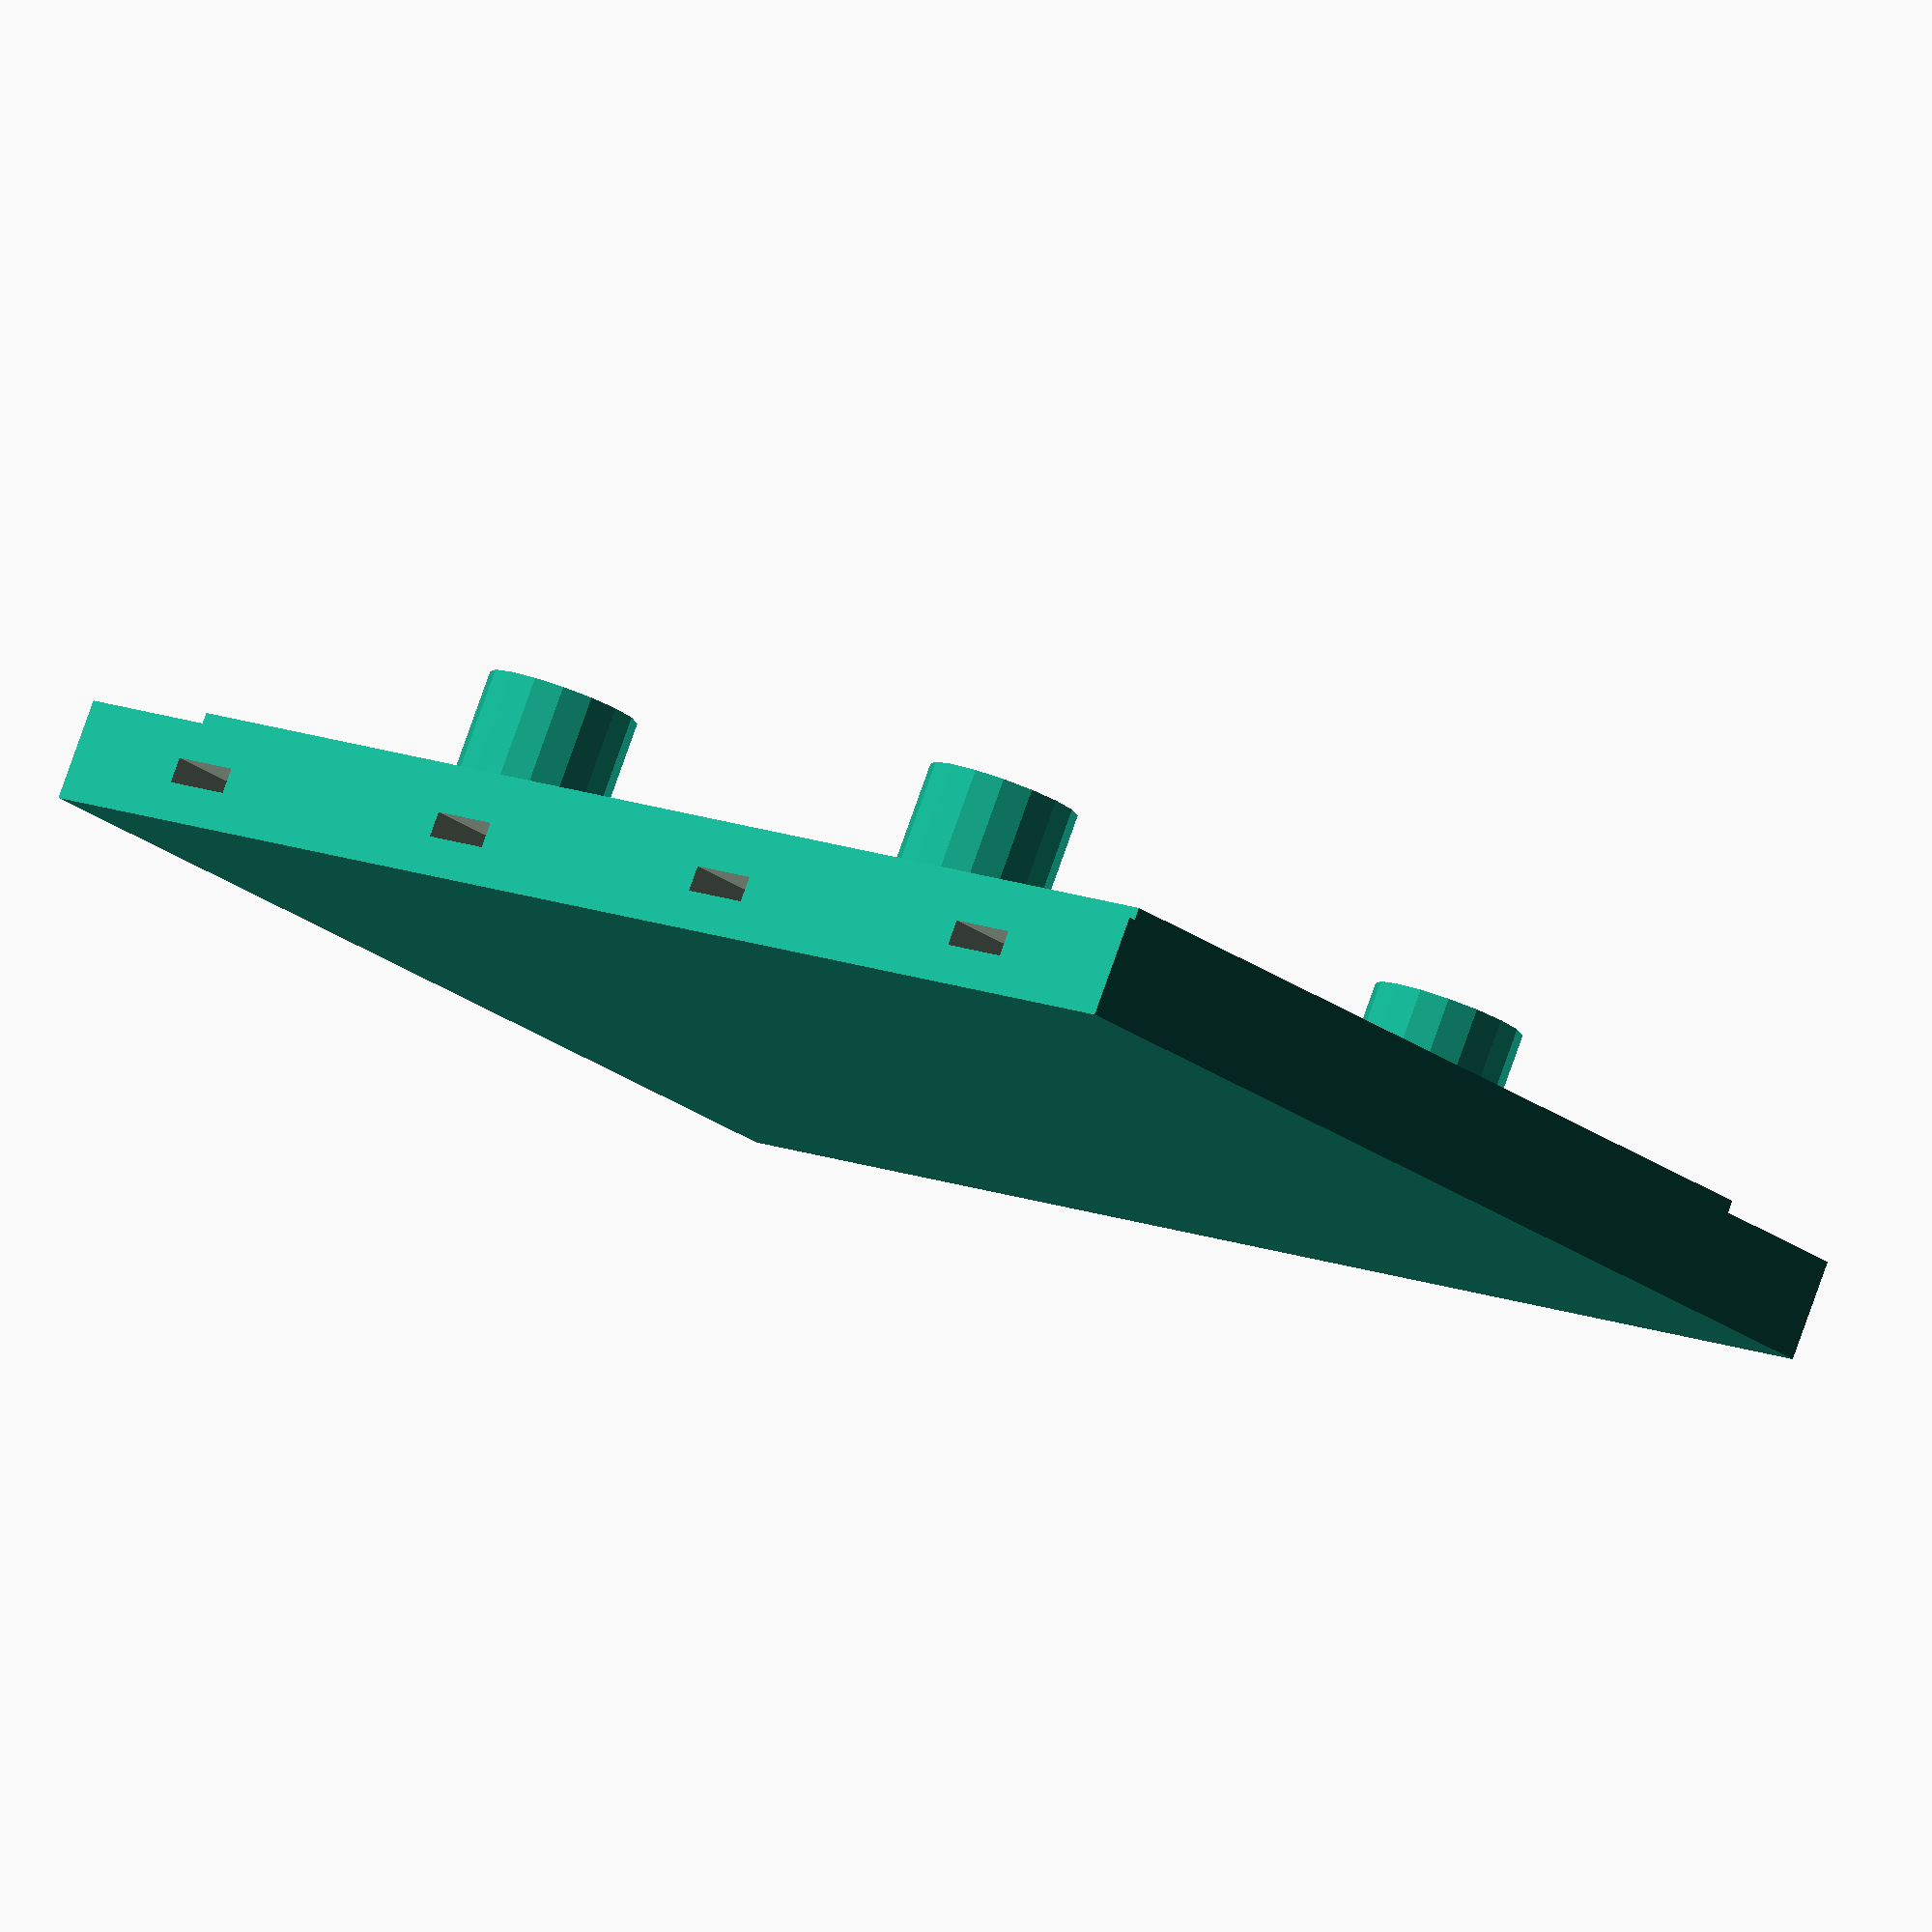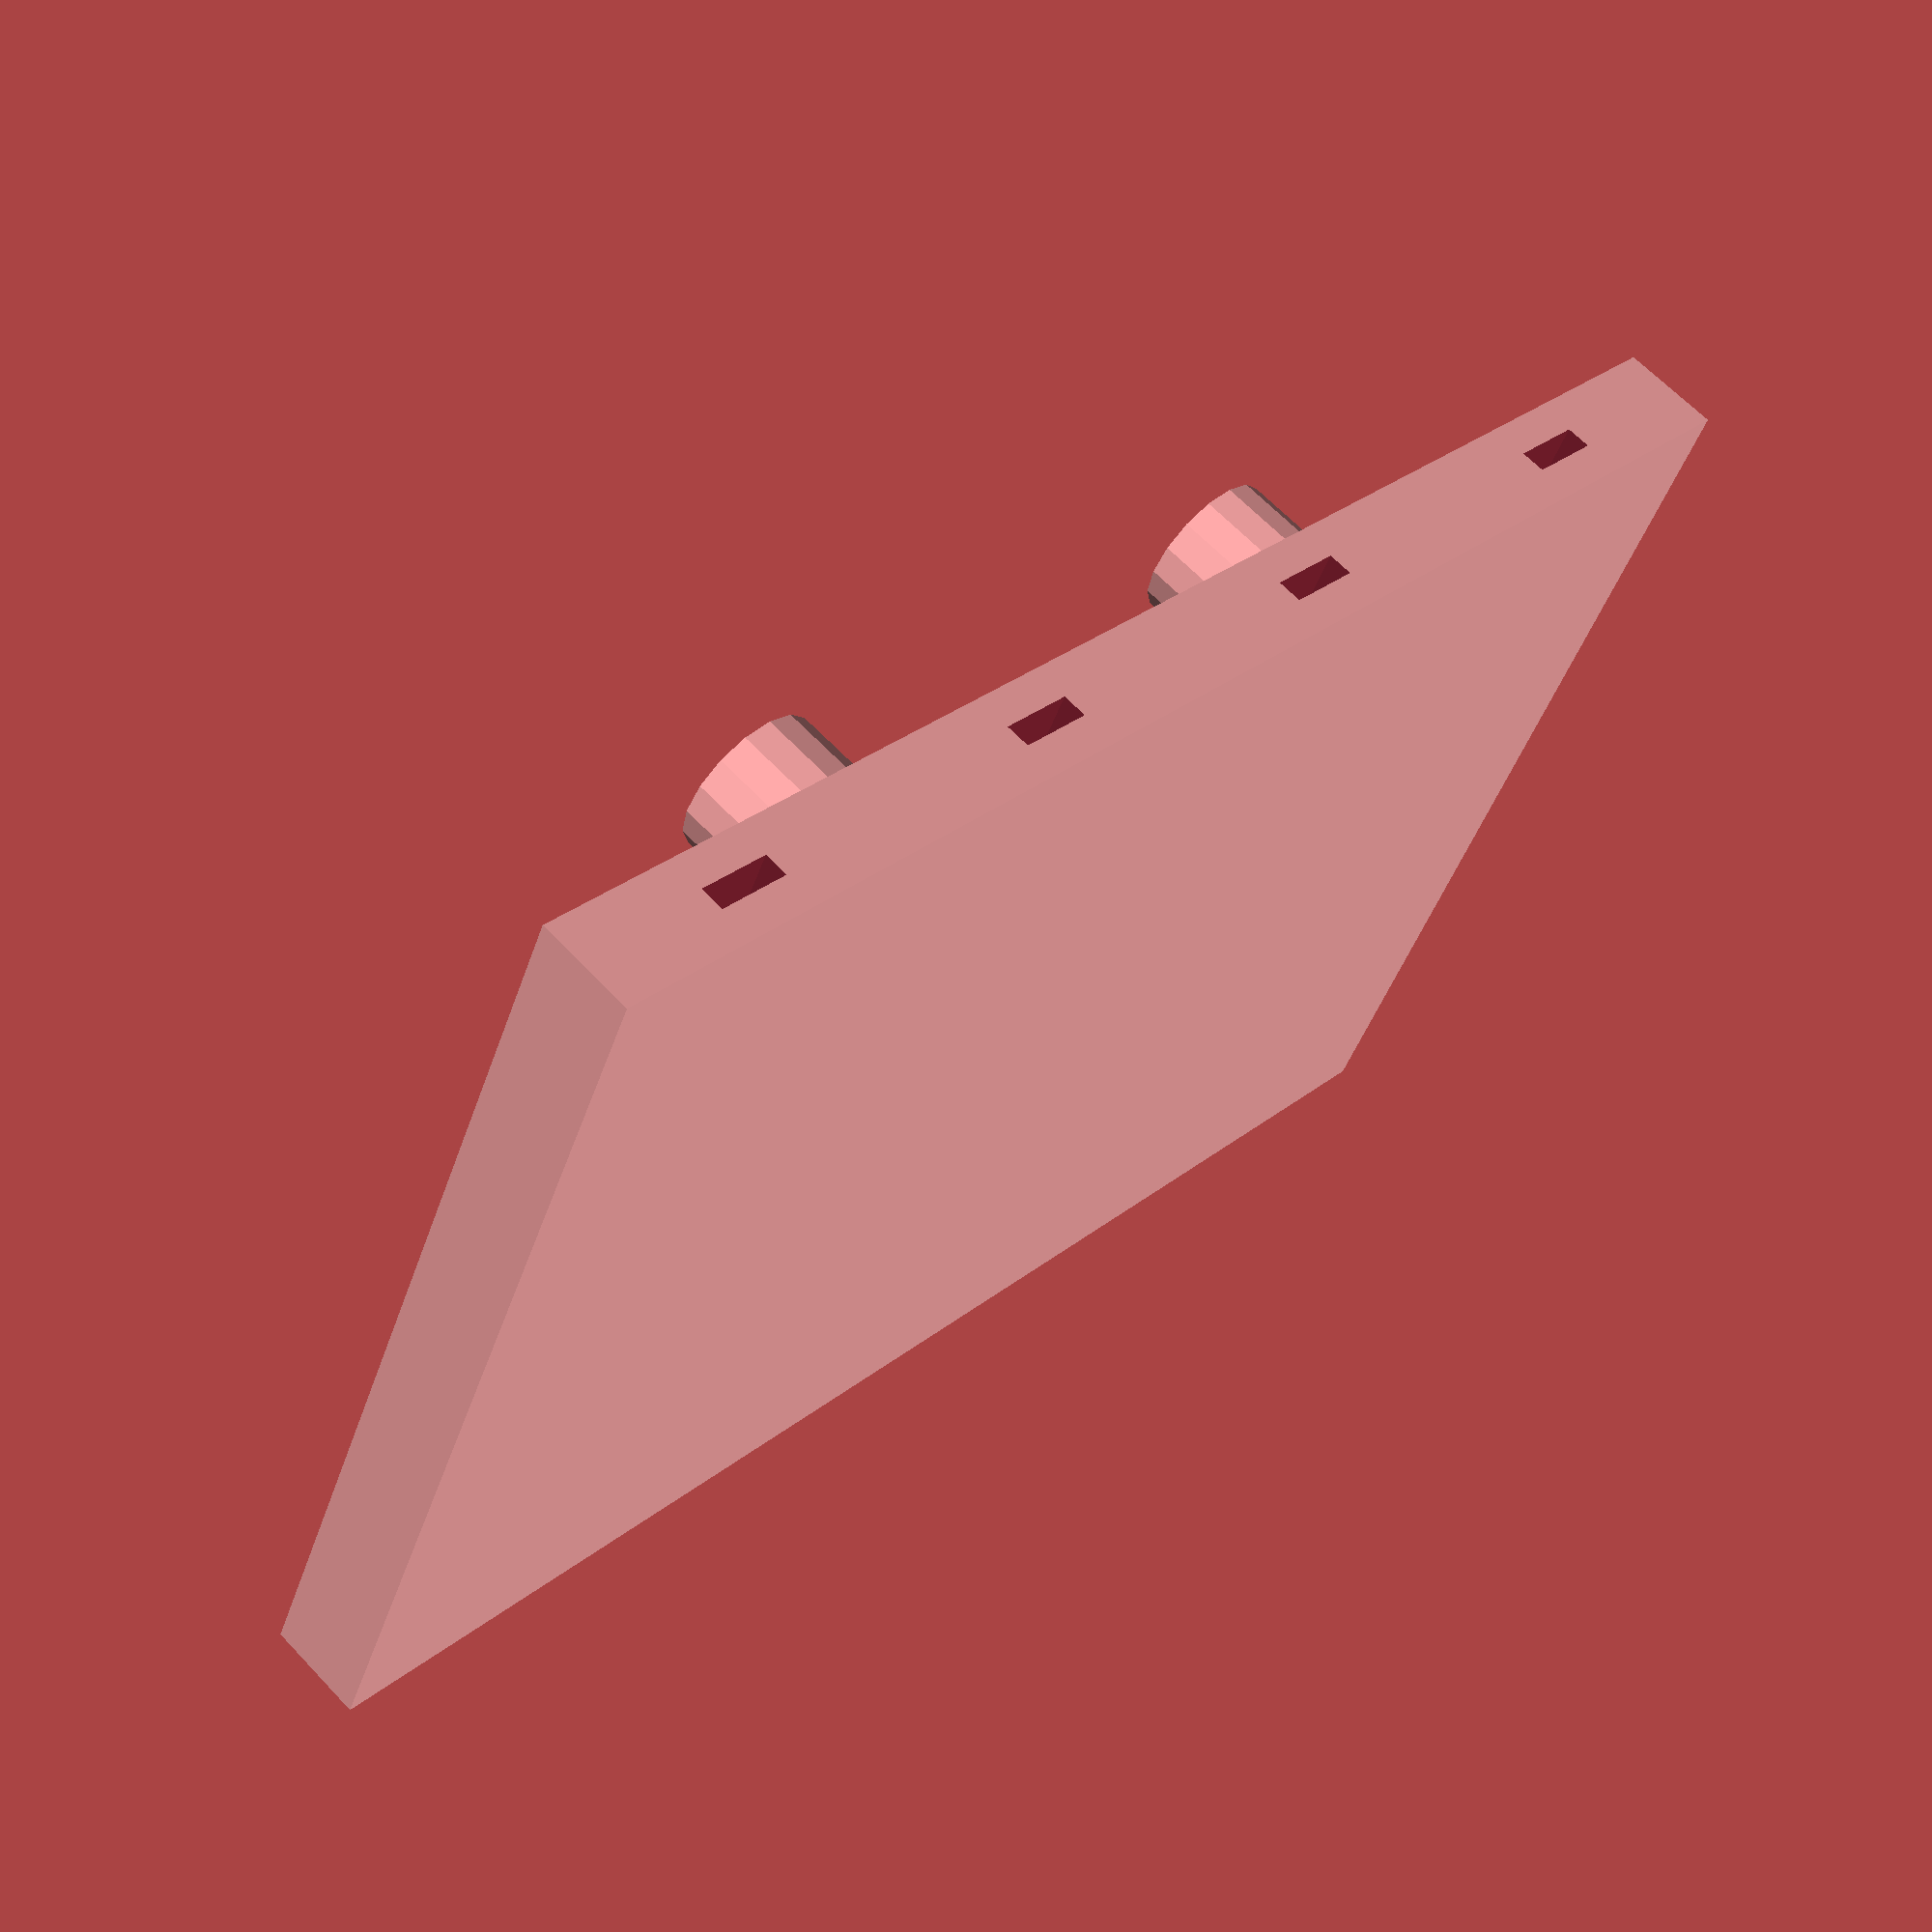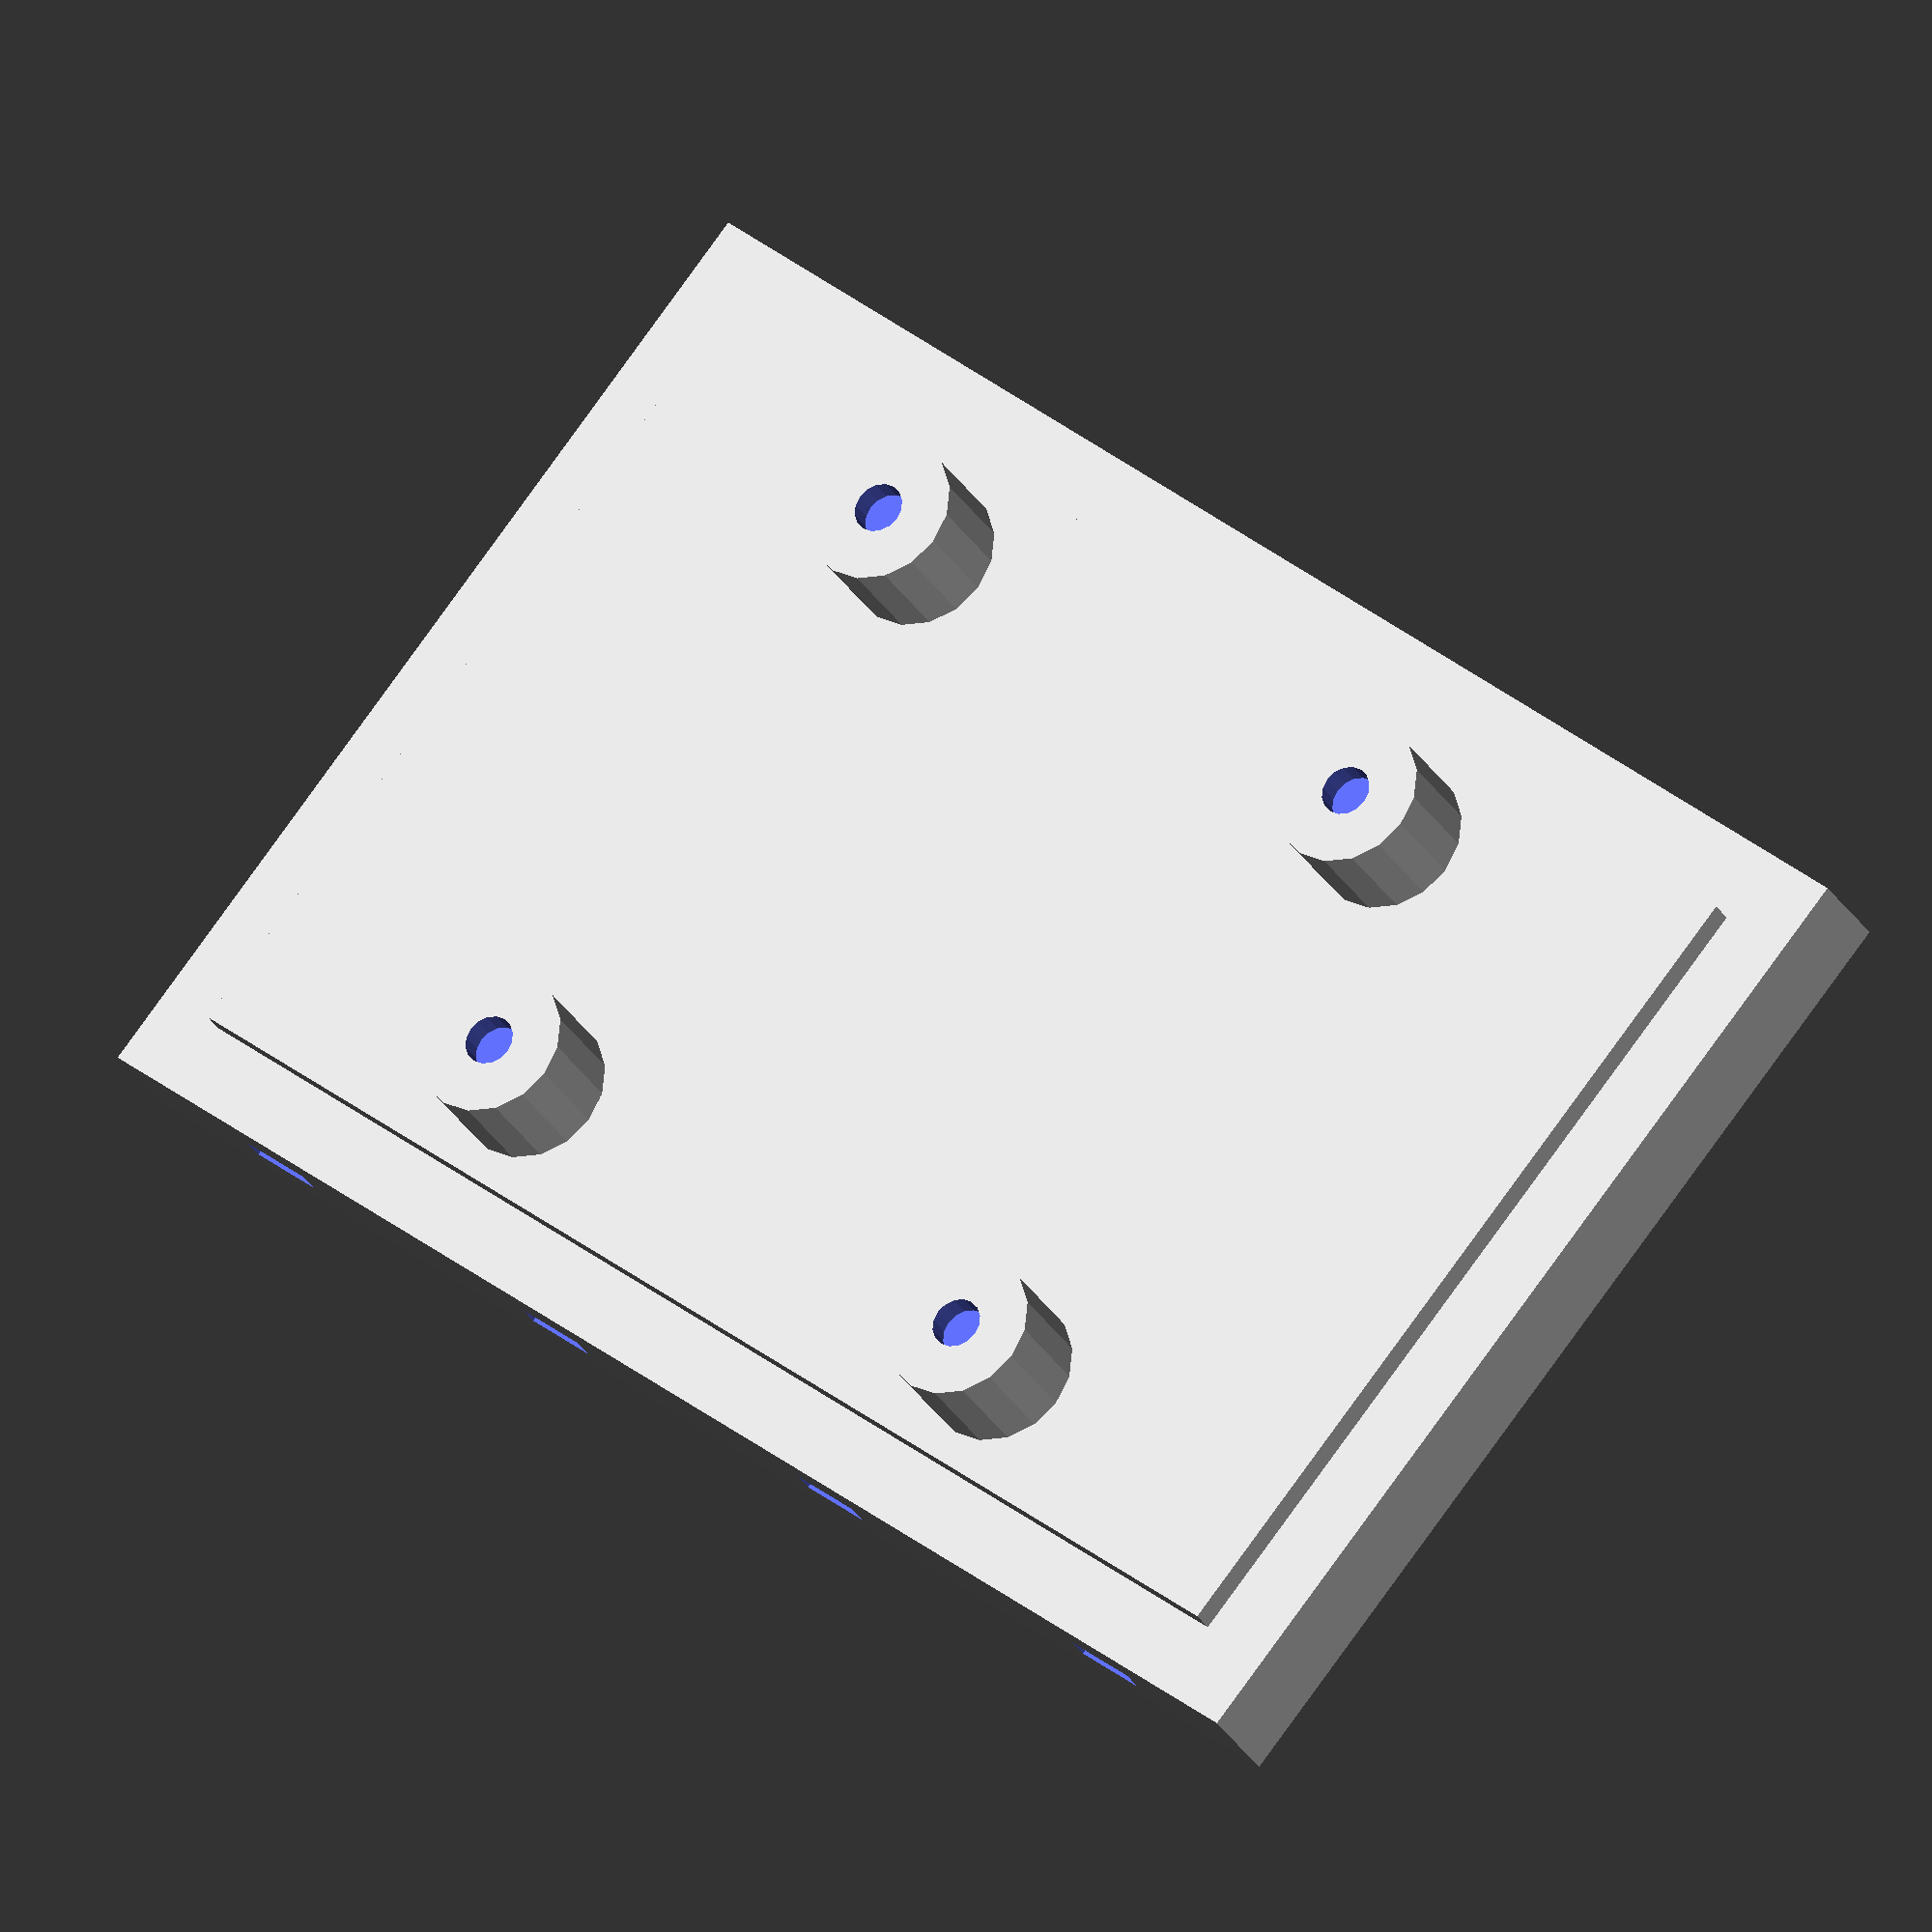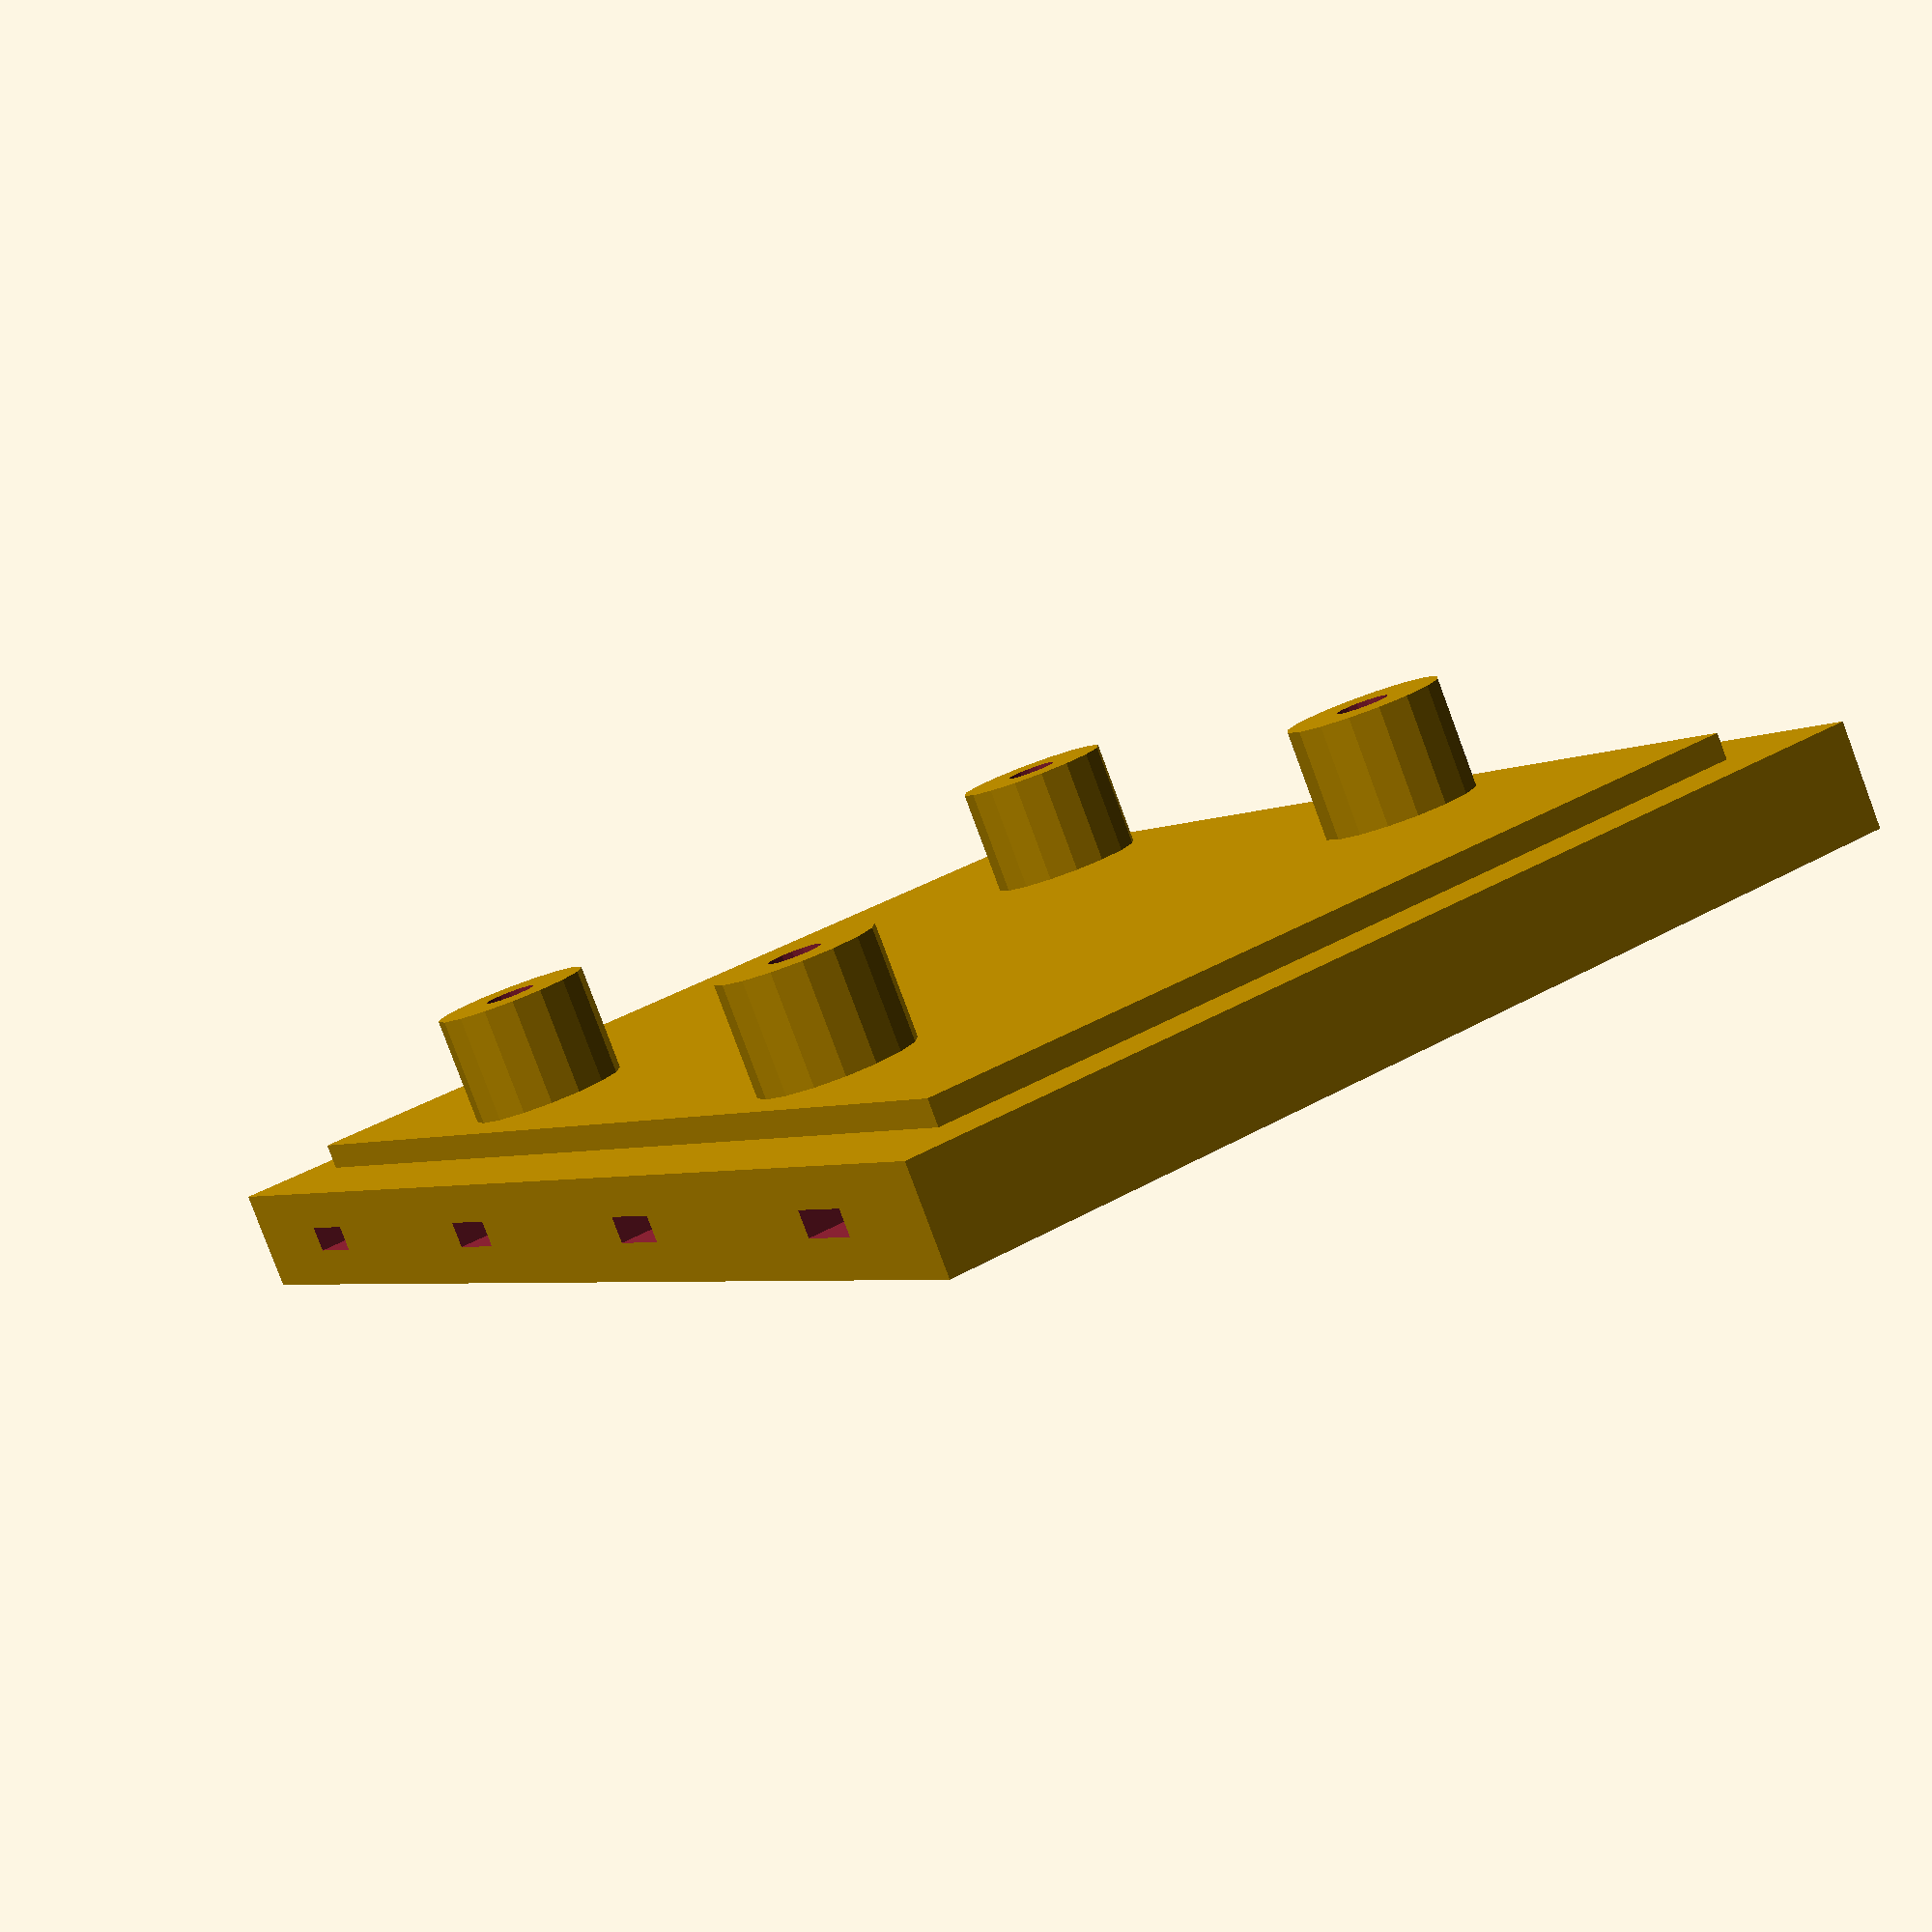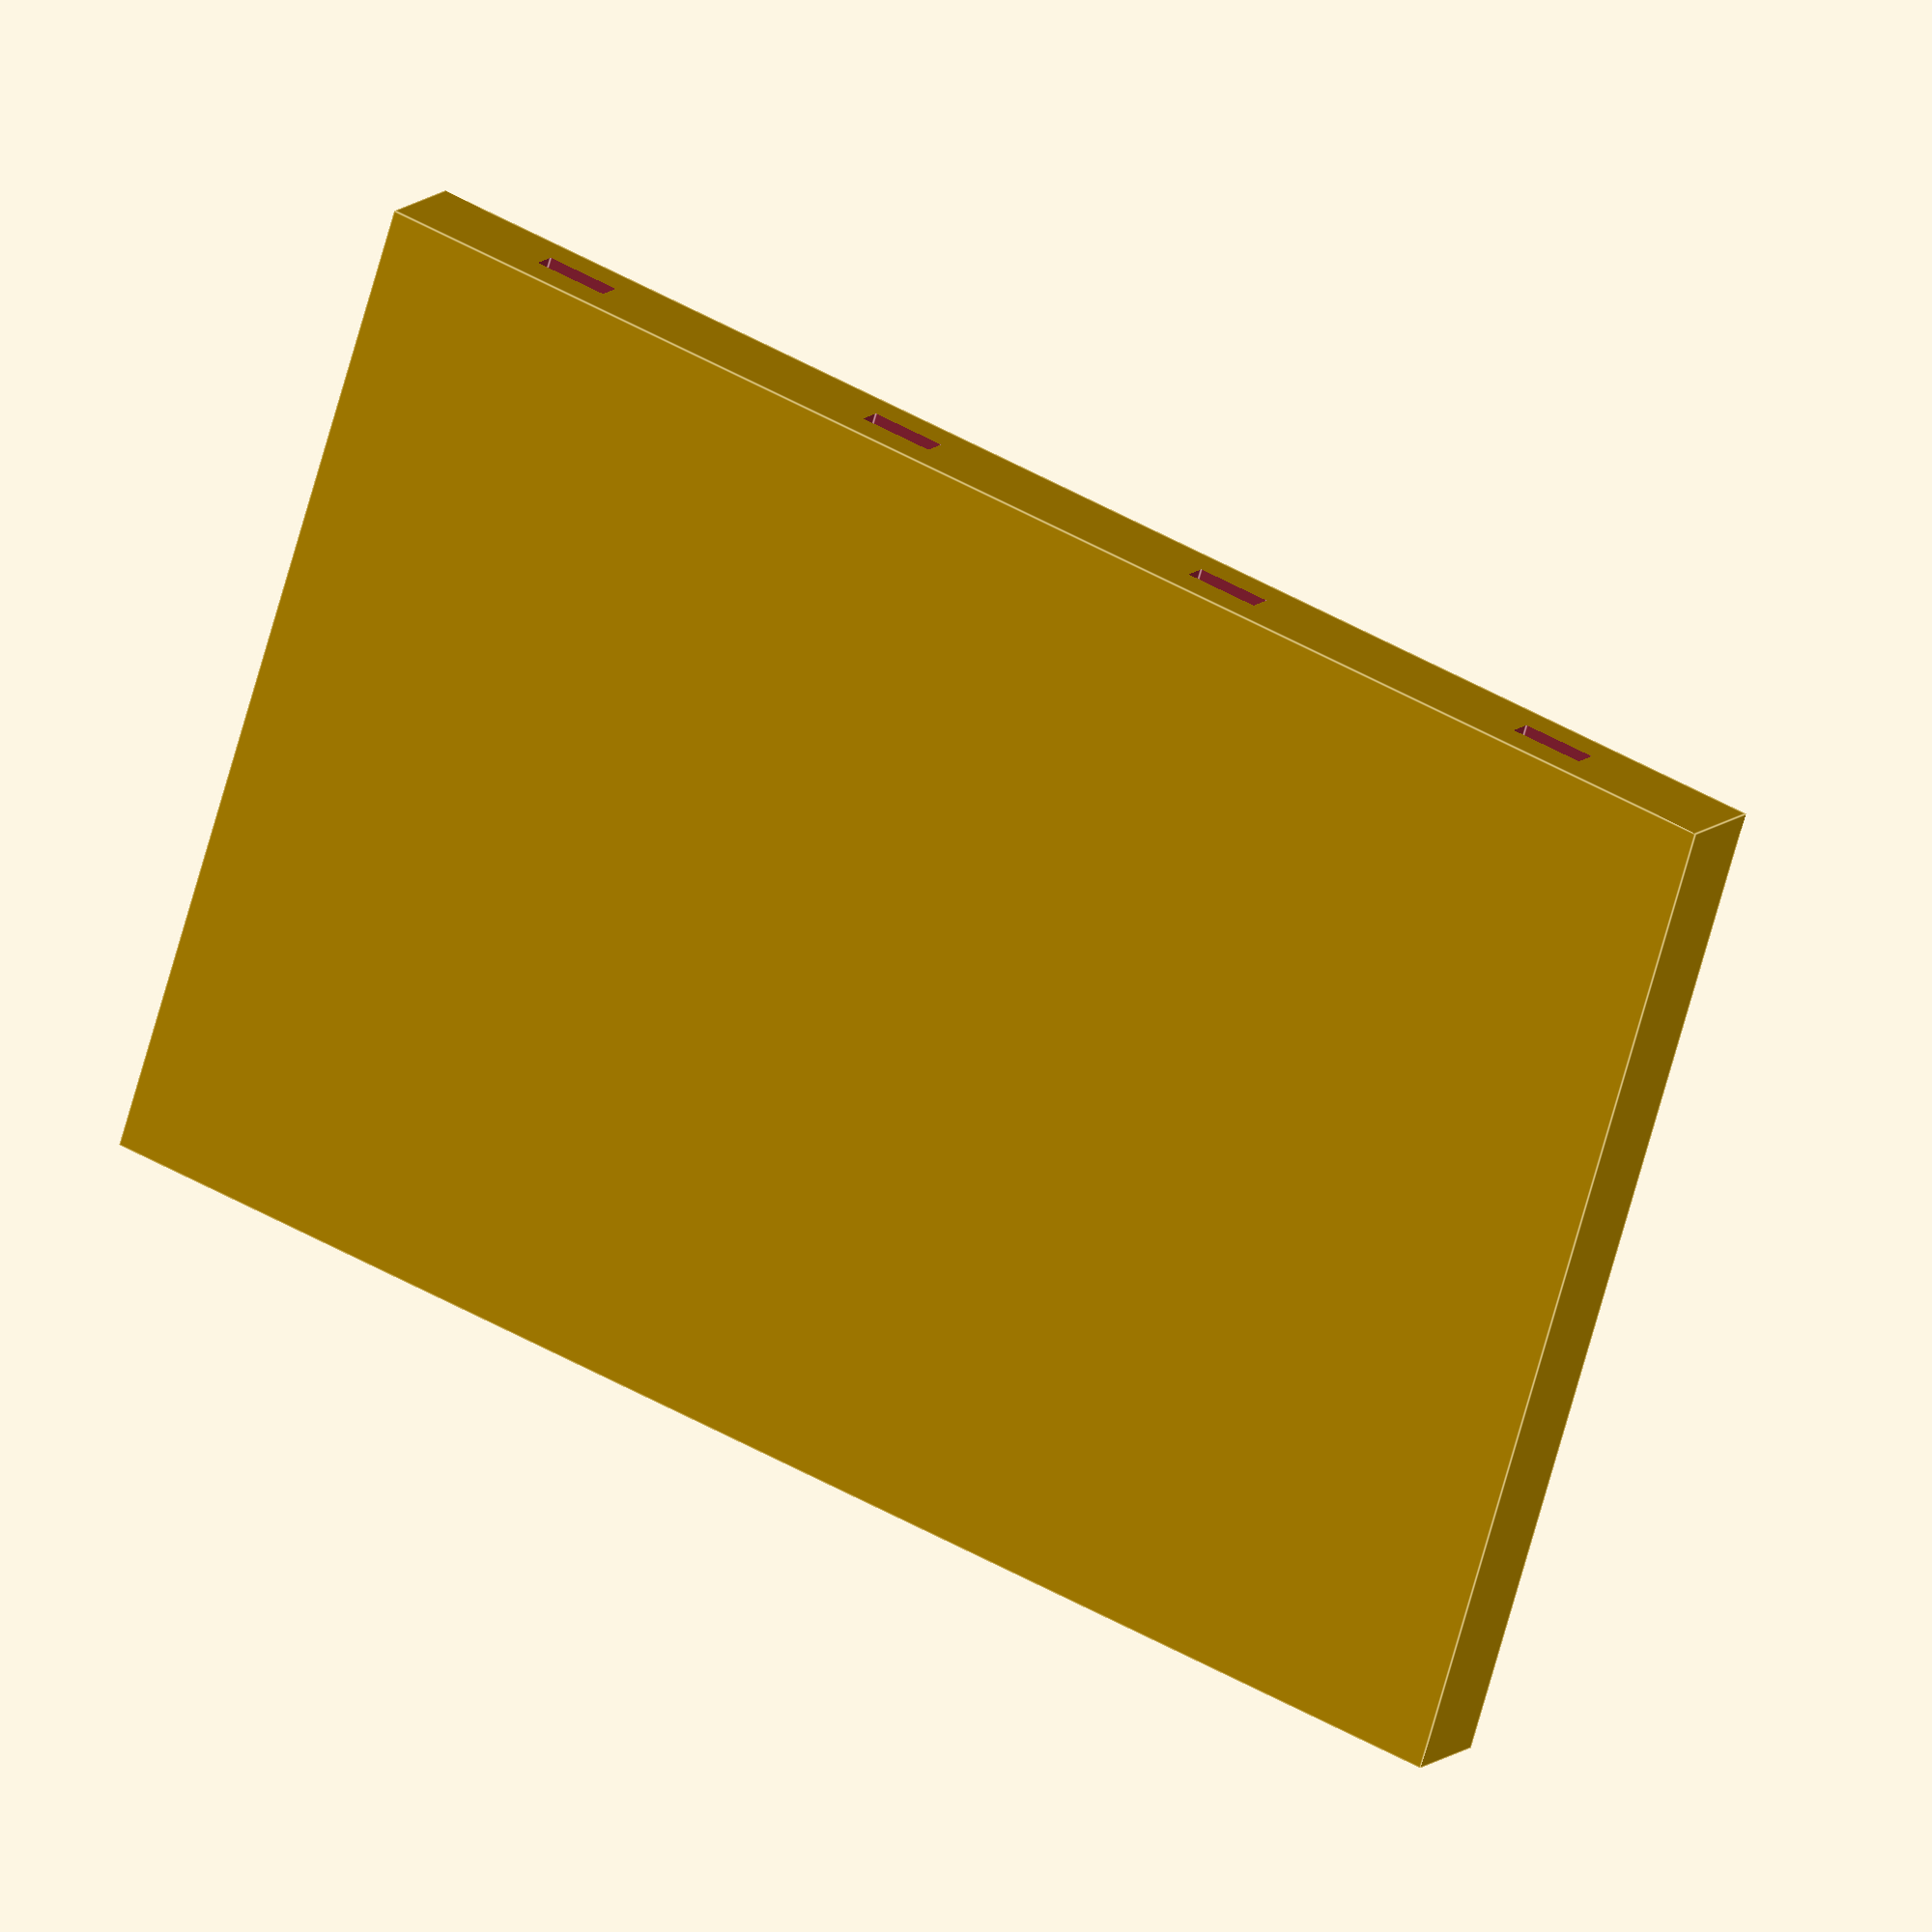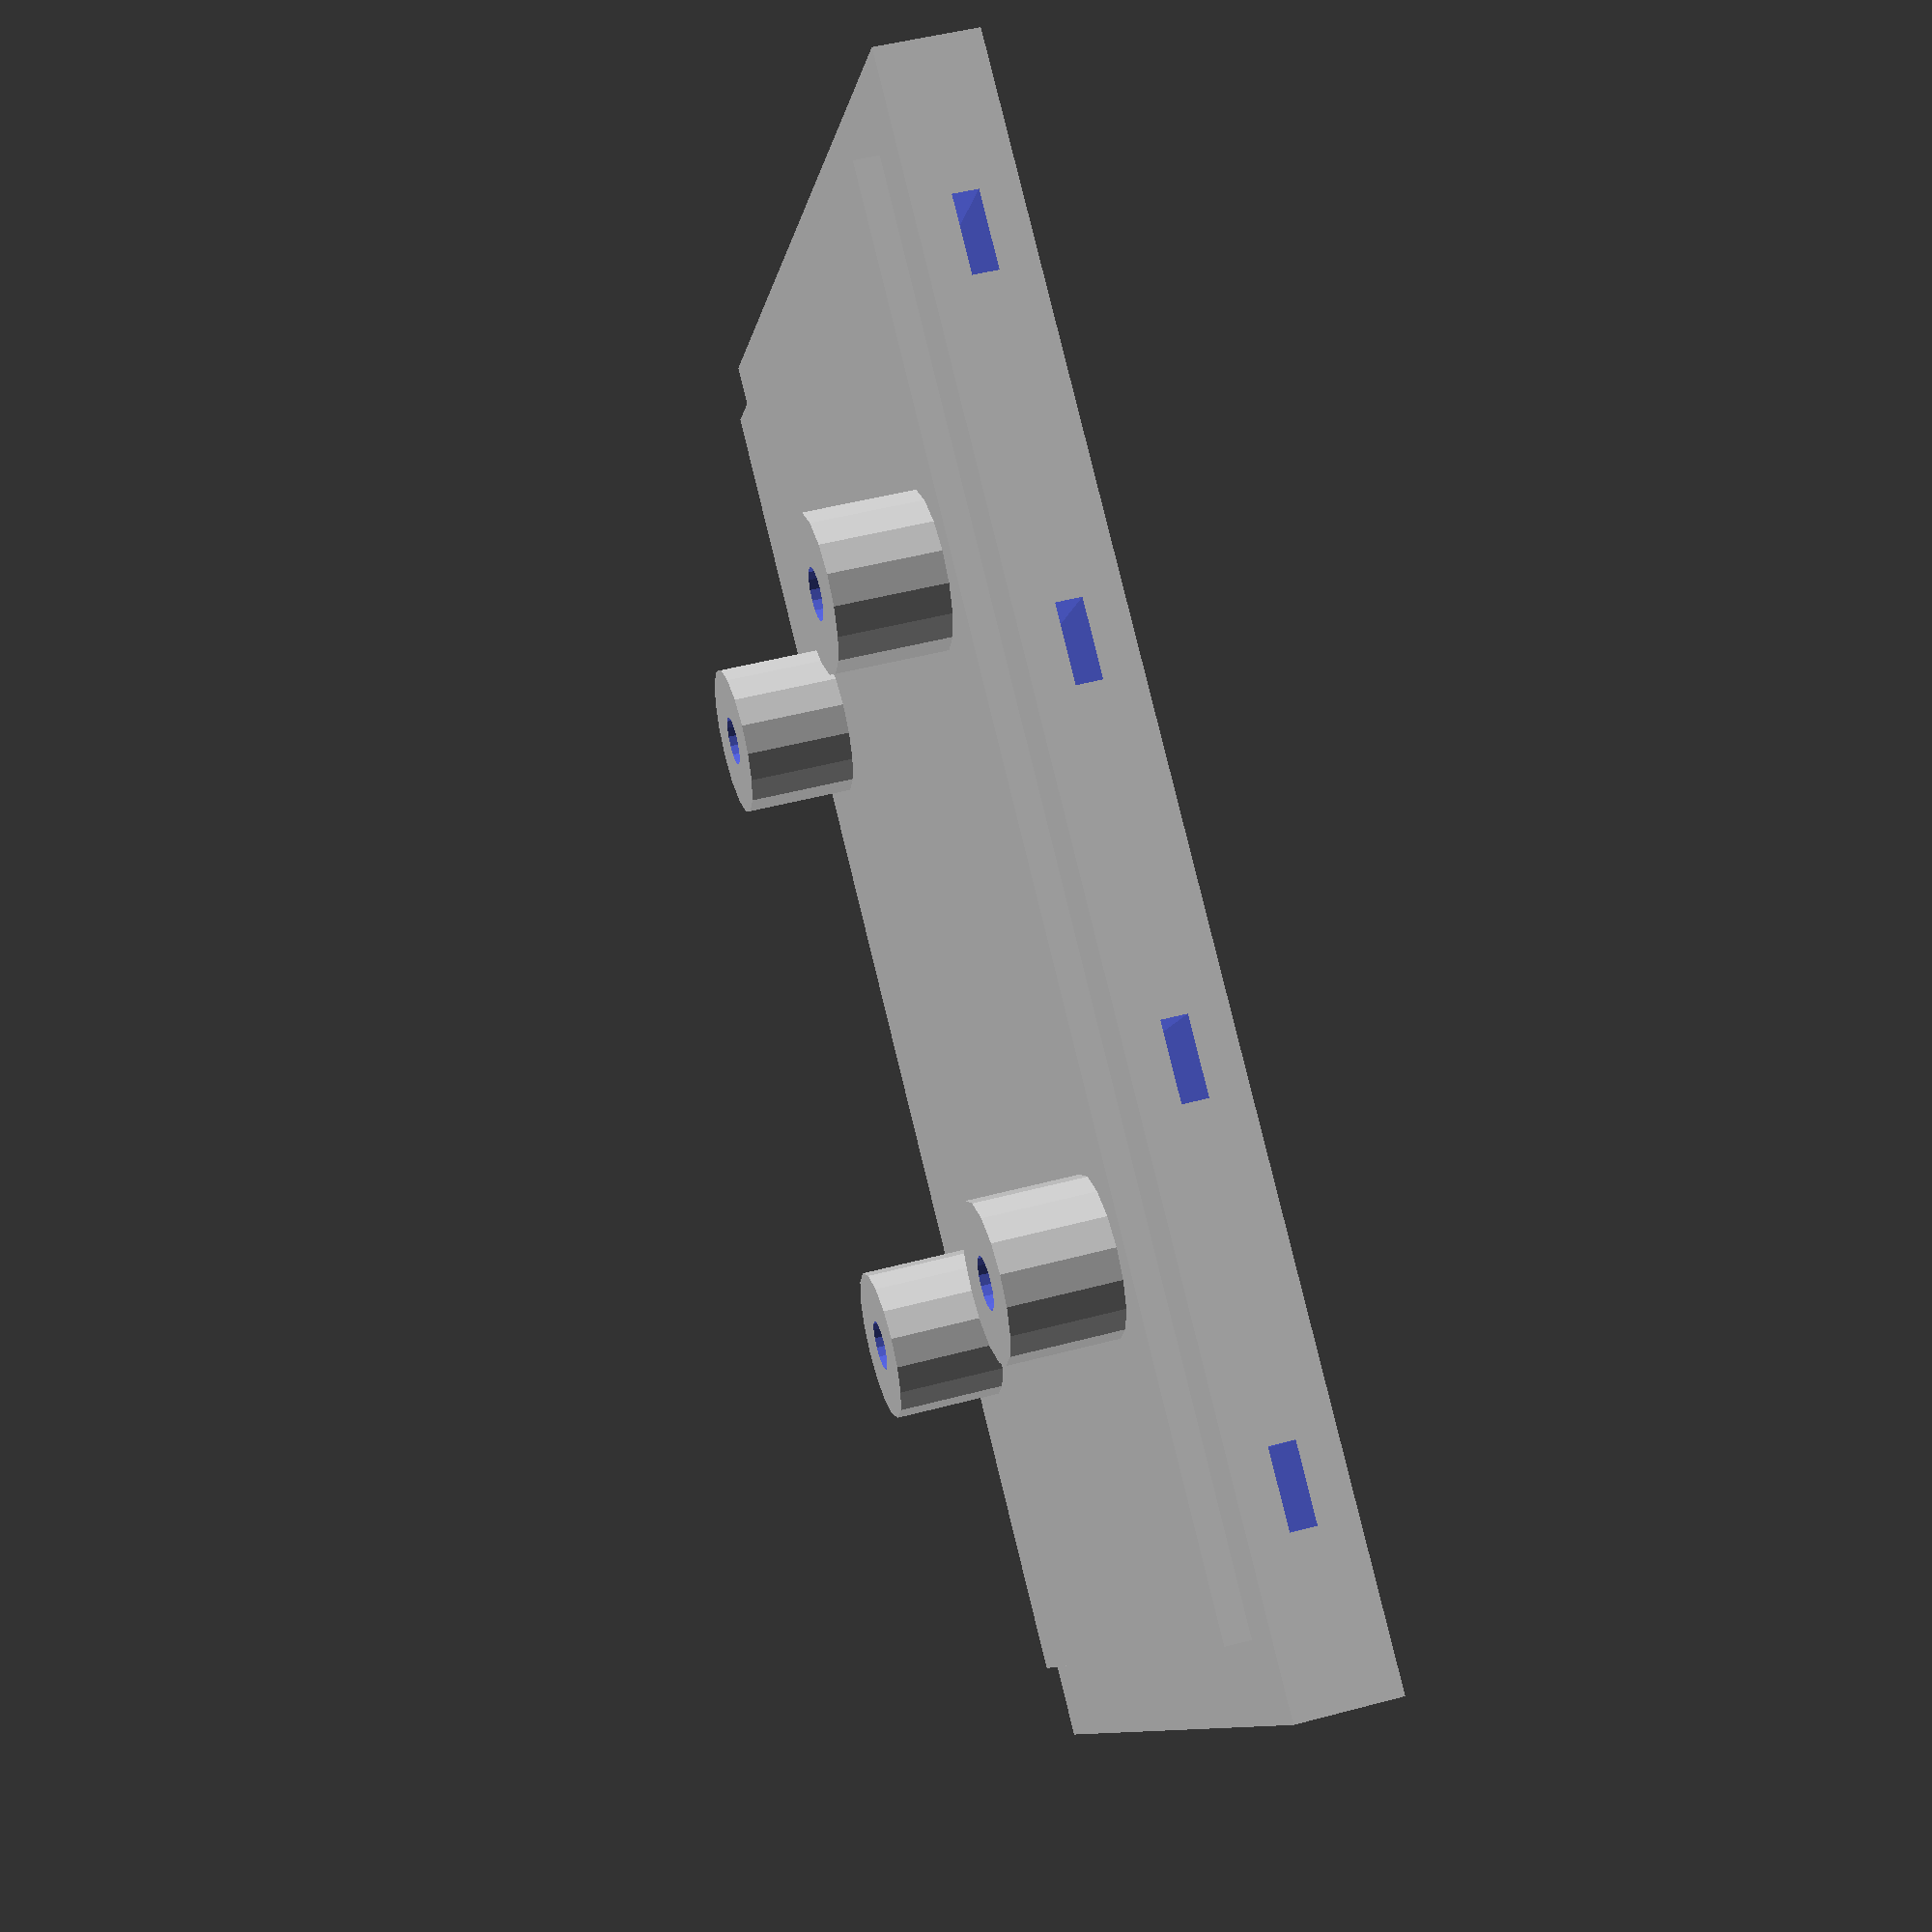
<openscad>
difference() {
    cube([40, 60, 4]);
    translate([-1, 5.75, 1.5]) {
        cube([42, 3, 1]);
    }
    translate([-1, 20.75, 1.5]) {
        cube([42, 3, 1]);
    }
    translate([-1, 35.75, 1.5]) {
        cube([42, 3, 1]);
    }
    translate([-1, 50.75, 1.5]) {
        cube([42, 3, 1]);
    }
}
translate([3, 3, 4]) {
    cube([34, 54, 1]);
}


translate([7.25, 42.75, 3]) {
    difference() {
        cylinder(h=6.25, d=6, $fn=16);
        translate([0, 0, 5.25]) {
            cylinder(h=2, d=2, $fn=16);
        }
    }
}

translate([7.25, 17.25, 3]) {
    difference() {
        cylinder(h=6.25, d=6, $fn=16);
        translate([0, 0, 5.25]) {
            cylinder(h=2, d=2, $fn=16);
        }
    }
}

translate([32.75, 42.75, 3]) {
    difference() {
        cylinder(h=6.25, d=6, $fn=16);
        translate([0, 0, 5.25]) {
            cylinder(h=2, d=2, $fn=16);
        }
    }
}

translate([32.75, 17.25, 3]) {
    difference() {
        cylinder(h=6.25, d=6, $fn=16);
        translate([0, 0, 5.25]) {
            cylinder(h=2, d=2, $fn=16);
        }
    }
}
</openscad>
<views>
elev=97.7 azim=135.3 roll=340.4 proj=o view=solid
elev=295.8 azim=245.3 roll=136.7 proj=p view=wireframe
elev=27.4 azim=309.8 roll=23.8 proj=o view=wireframe
elev=82.5 azim=329.9 roll=20.4 proj=p view=wireframe
elev=347.1 azim=252.4 roll=209.2 proj=o view=edges
elev=312.6 azim=124.3 roll=73.2 proj=p view=solid
</views>
